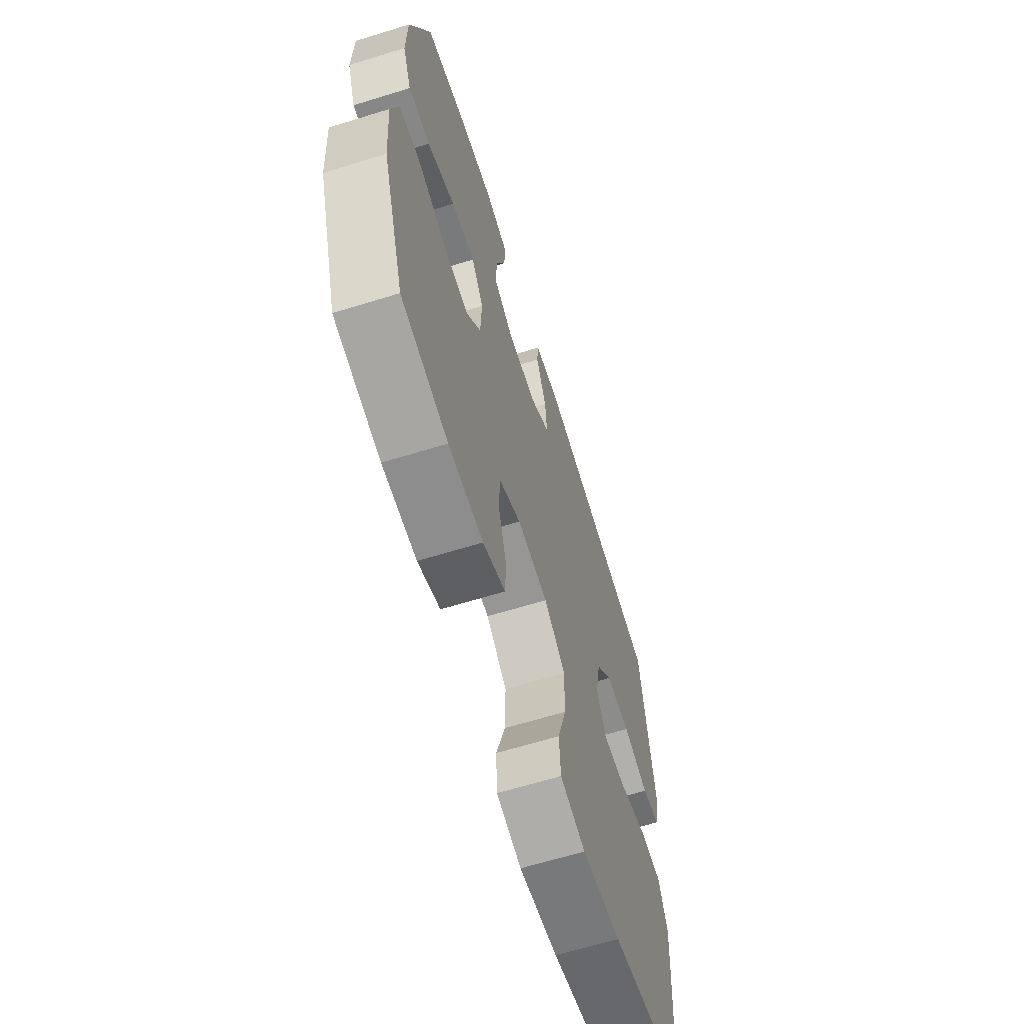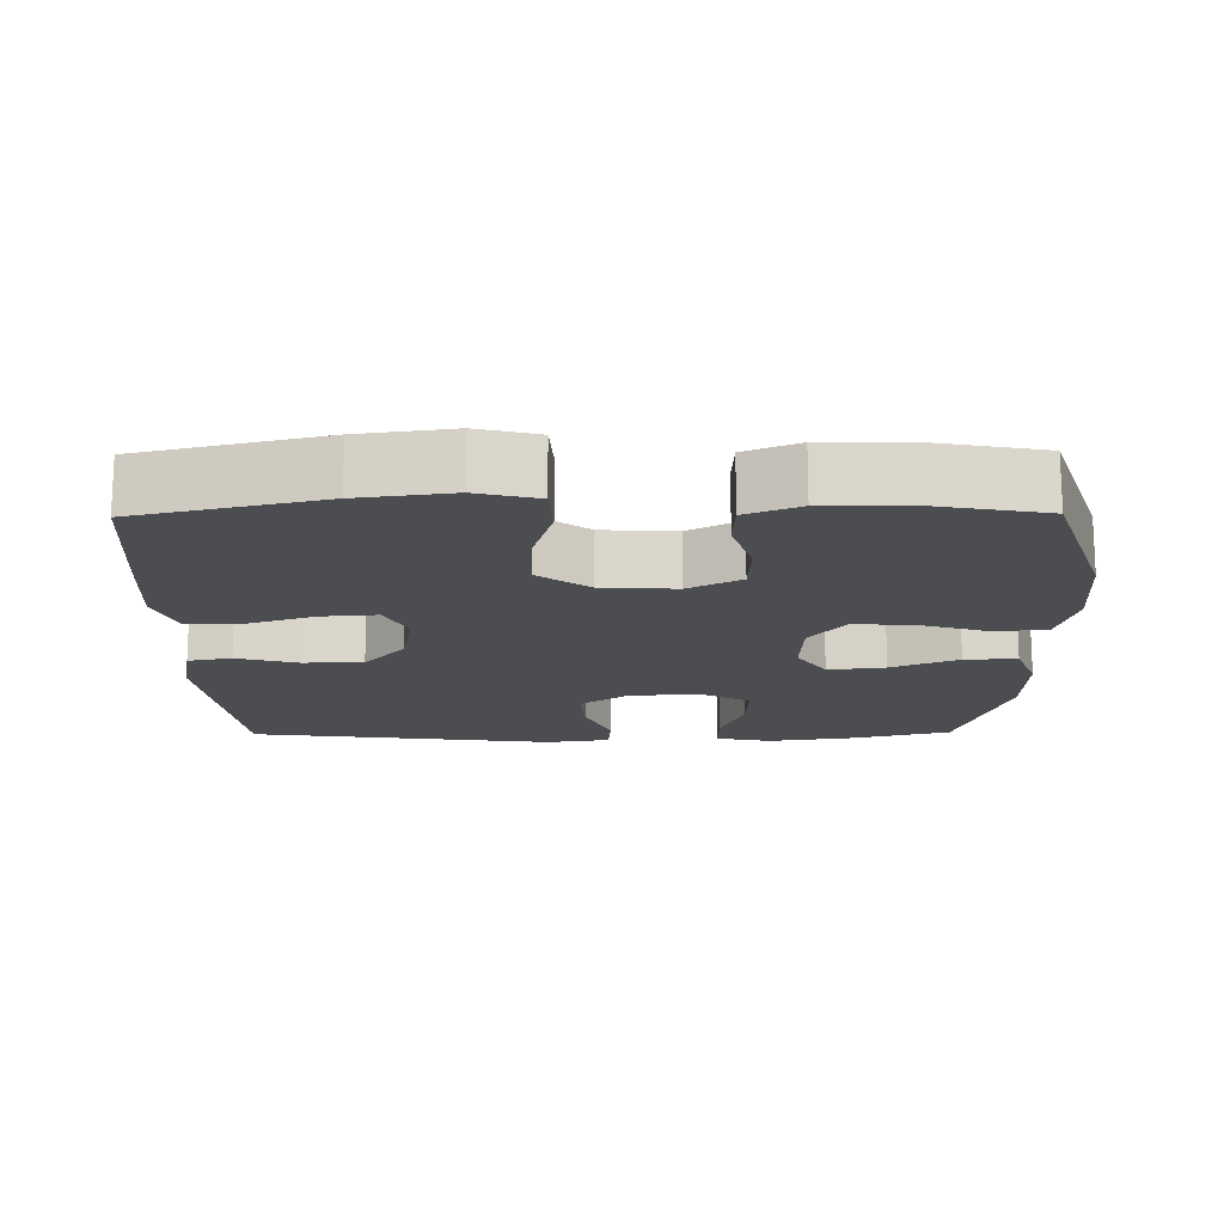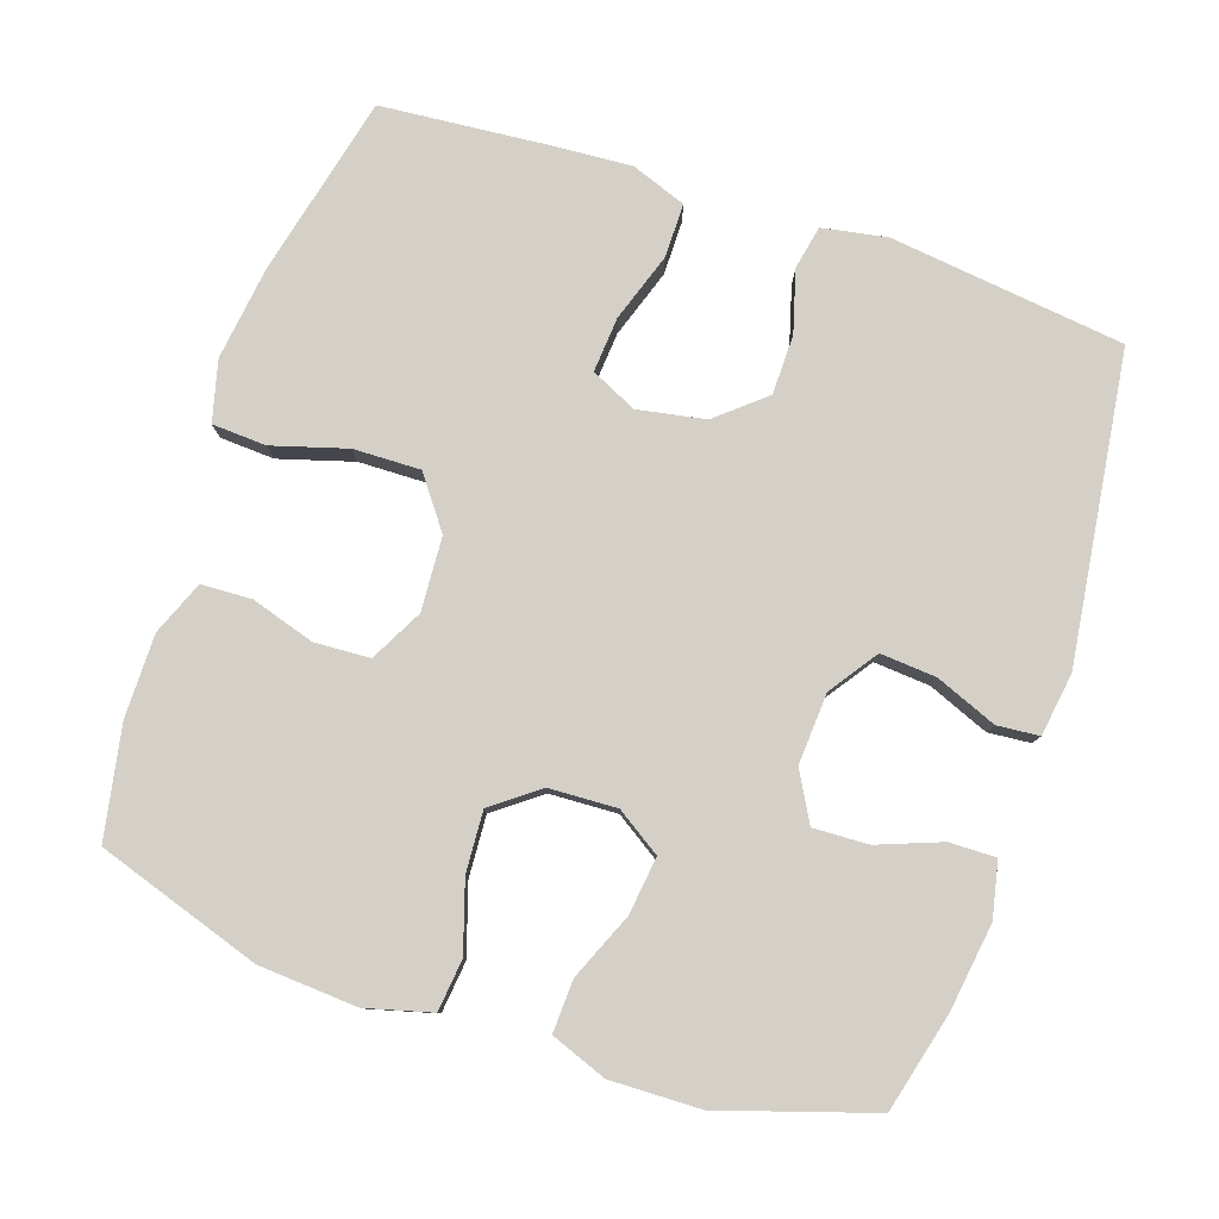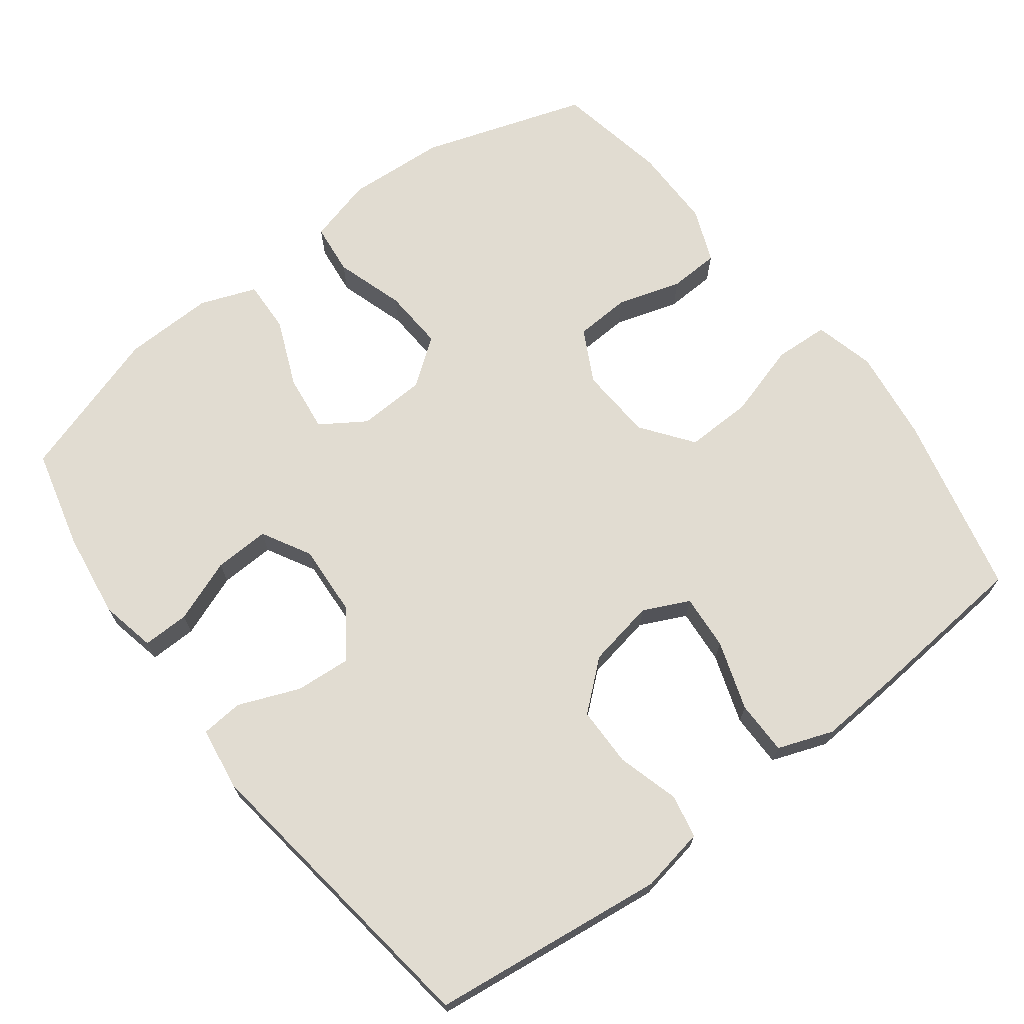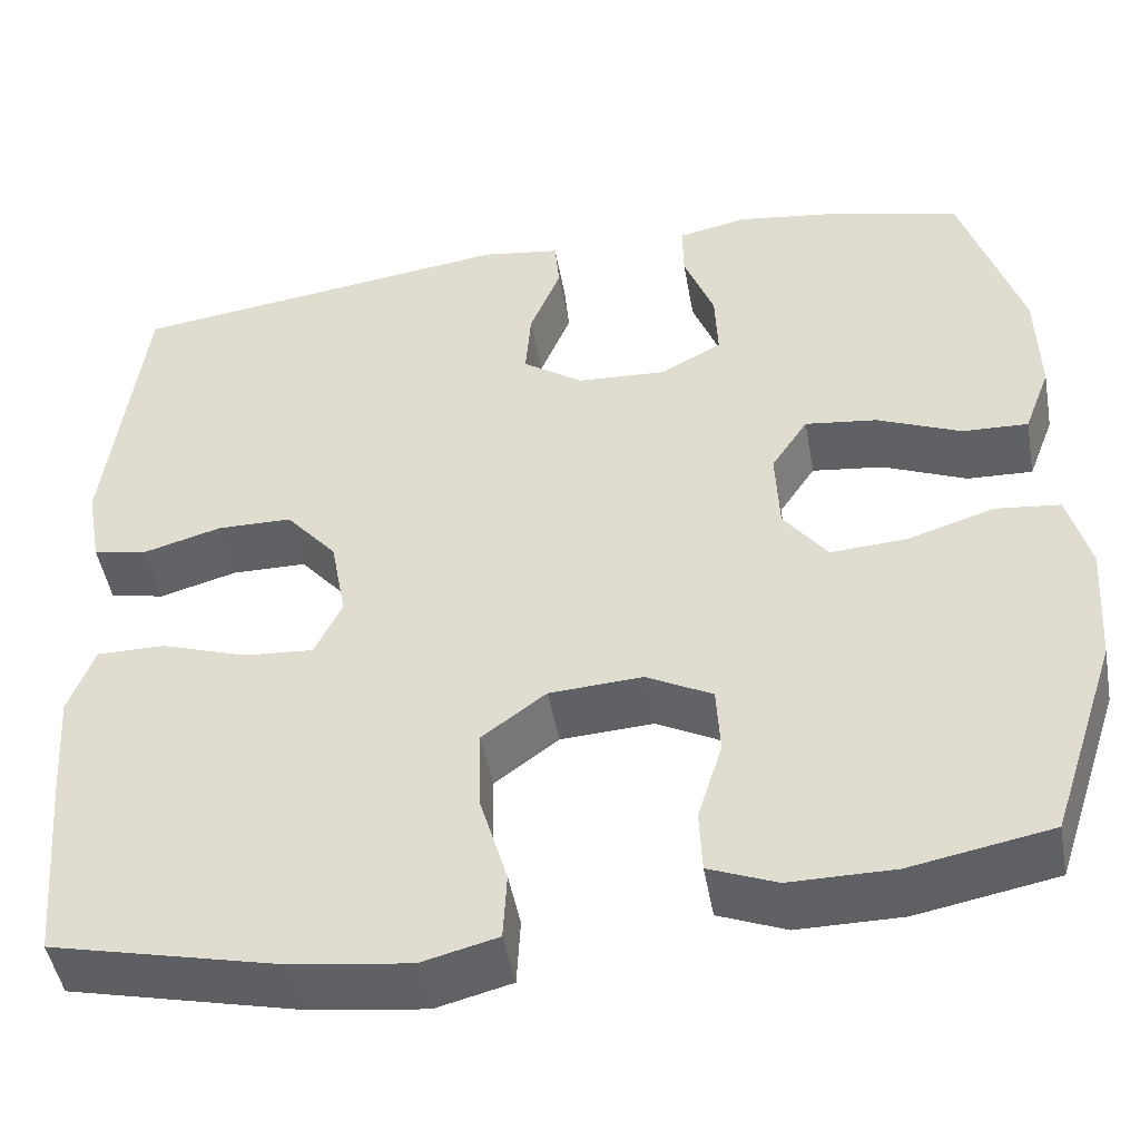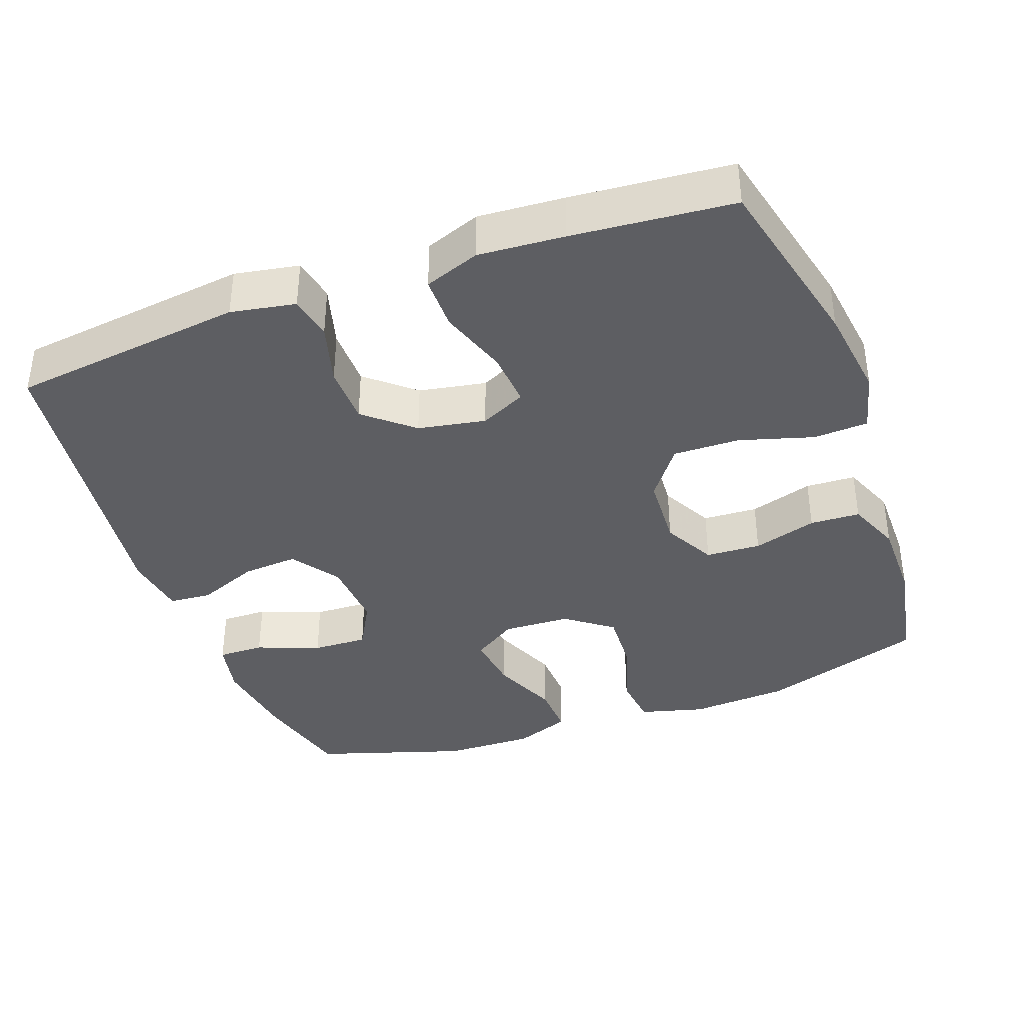
<metadata>
{"format":"obj","ext":"obj","renderer":"f3d","projection":"perspective","resolution":1024,"background":"white","views":[{"elev":-64.7,"azim":-72.7,"up":"+Z"},{"elev":-16.0,"azim":-179.3,"up":"+Y"},{"elev":79.9,"azim":-71.5,"up":"+Y"},{"elev":69.3,"azim":52.7,"up":"+Y"},{"elev":-47.6,"azim":-169.9,"up":"+Z"},{"elev":-38.3,"azim":110.0,"up":"+Y"}]}
</metadata>
<code>
v 0.5 0.07 -0.5
v 0.249 0.07 -0.559
v 0.121 0.07 -0.576
v 0.038 0.07 -0.555
v 0.034 0.07 -0.48
v 0.064 0.07 -0.378
v 0.066 0.07 -0.286
v -0.004 0.07 -0.234
v -0.106 0.07 -0.228
v -0.178 0.07 -0.266
v -0.182 0.07 -0.342
v -0.155 0.07 -0.43
v -0.158 0.07 -0.499
v -0.232 0.07 -0.529
v -0.346 0.07 -0.529
v -0.5 0.07 -0.5
v -0.574 0.07 -0.274
v -0.583 0.07 -0.138
v -0.559 0.07 -0.048
v -0.488 0.07 -0.04
v -0.393 0.07 -0.07
v -0.309 0.07 -0.075
v -0.261 0.07 -0.011
v -0.257 0.07 0.082
v -0.297 0.07 0.143
v -0.376 0.07 0.133
v -0.468 0.07 0.094
v -0.54 0.07 0.091
v -0.569 0.07 0.168
v -0.566 0.07 0.292
v -0.5 0.07 0.5
v -0.363 0.07 0.535
v -0.244 0.07 0.552
v -0.168 0.07 0.536
v -0.169 0.07 0.472
v -0.202 0.07 0.385
v -0.205 0.07 0.309
v -0.138 0.07 0.272
v -0.04 0.07 0.278
v 0.026 0.07 0.324
v 0.02 0.07 0.401
v -0.014 0.07 0.485
v -0.009 0.07 0.543
v 0.078 0.07 0.556
v 0.5 0.07 0.5
v 0.54 0.07 0.177
v 0.524 0.07 0.088
v 0.464 0.07 0.076
v 0.379 0.07 0.1
v 0.297 0.07 0.099
v 0.241 0.07 0.033
v 0.224 0.07 -0.06
v 0.254 0.07 -0.123
v 0.33 0.07 -0.117
v 0.425 0.07 -0.085
v 0.499 0.07 -0.085
v 0.527 0.07 -0.161
v 0.519 0.07 -0.279
v 0.5 0 -0.5
v 0.249 0 -0.559
v 0.121 0 -0.576
v 0.038 0 -0.555
v 0.034 0 -0.48
v 0.064 0 -0.378
v 0.066 0 -0.286
v -0.004 0 -0.234
v -0.106 0 -0.228
v -0.178 0 -0.266
v -0.182 0 -0.342
v -0.155 0 -0.43
v -0.158 0 -0.499
v -0.232 0 -0.529
v -0.346 0 -0.529
v -0.5 0 -0.5
v -0.574 0 -0.274
v -0.583 0 -0.138
v -0.559 0 -0.048
v -0.488 0 -0.04
v -0.393 0 -0.07
v -0.309 0 -0.075
v -0.261 0 -0.011
v -0.257 0 0.082
v -0.297 0 0.143
v -0.376 0 0.133
v -0.468 0 0.094
v -0.54 0 0.091
v -0.569 0 0.168
v -0.566 0 0.292
v -0.5 0 0.5
v -0.363 0 0.535
v -0.244 0 0.552
v -0.168 0 0.536
v -0.169 0 0.472
v -0.202 0 0.385
v -0.205 0 0.309
v -0.138 0 0.272
v -0.04 0 0.278
v 0.026 0 0.324
v 0.02 0 0.401
v -0.014 0 0.485
v -0.009 0 0.543
v 0.078 0 0.556
v 0.5 0 0.5
v 0.54 0 0.177
v 0.524 0 0.088
v 0.464 0 0.076
v 0.379 0 0.1
v 0.297 0 0.099
v 0.241 0 0.033
v 0.224 0 -0.06
v 0.254 0 -0.123
v 0.33 0 -0.117
v 0.425 0 -0.085
v 0.499 0 -0.085
v 0.527 0 -0.161
v 0.519 0 -0.279
f 54 55 56 57
f 53 54 57 58
f 46 47 48 49
f 46 49 50
f 45 46 50
f 44 45 50 51
f 41 42 43 44
f 40 41 44 51
f 33 34 35 36
f 33 36 37
f 32 33 37
f 31 32 37
f 30 31 37
f 29 30 37 38
f 26 27 28 29
f 25 26 29 38
f 18 19 20 21
f 18 21 22
f 17 18 22
f 16 17 22
f 15 16 22 23
f 11 12 13 14
f 10 11 14 15
f 3 4 5 6
f 3 6 7
f 2 3 7
f 53 58 1 2
f 52 53 2 7
f 39 40 51 52
f 39 52 7 8
f 24 25 38 39
f 23 24 39 8
f 10 15 23
f 9 10 23
f 8 9 23
f 115 114 113 112
f 116 115 112 111
f 107 106 105 104
f 108 107 104
f 108 104 103
f 109 108 103 102
f 102 101 100 99
f 109 102 99 98
f 94 93 92 91
f 95 94 91
f 95 91 90
f 95 90 89
f 95 89 88
f 96 95 88 87
f 87 86 85 84
f 96 87 84 83
f 79 78 77 76
f 80 79 76
f 80 76 75
f 80 75 74
f 81 80 74 73
f 72 71 70 69
f 73 72 69 68
f 64 63 62 61
f 65 64 61
f 65 61 60
f 60 59 116 111
f 65 60 111 110
f 110 109 98 97
f 66 65 110 97
f 97 96 83 82
f 66 97 82 81
f 81 73 68
f 81 68 67
f 81 67 66
f 1 59 60 2
f 2 60 61 3
f 3 61 62 4
f 4 62 63 5
f 5 63 64 6
f 6 64 65 7
f 7 65 66 8
f 8 66 67 9
f 9 67 68 10
f 10 68 69 11
f 11 69 70 12
f 12 70 71 13
f 13 71 72 14
f 14 72 73 15
f 15 73 74 16
f 16 74 75 17
f 17 75 76 18
f 18 76 77 19
f 19 77 78 20
f 20 78 79 21
f 21 79 80 22
f 22 80 81 23
f 23 81 82 24
f 24 82 83 25
f 25 83 84 26
f 26 84 85 27
f 27 85 86 28
f 28 86 87 29
f 29 87 88 30
f 30 88 89 31
f 31 89 90 32
f 32 90 91 33
f 33 91 92 34
f 34 92 93 35
f 35 93 94 36
f 36 94 95 37
f 37 95 96 38
f 38 96 97 39
f 39 97 98 40
f 40 98 99 41
f 41 99 100 42
f 42 100 101 43
f 43 101 102 44
f 44 102 103 45
f 45 103 104 46
f 46 104 105 47
f 47 105 106 48
f 48 106 107 49
f 49 107 108 50
f 50 108 109 51
f 51 109 110 52
f 52 110 111 53
f 53 111 112 54
f 54 112 113 55
f 55 113 114 56
f 56 114 115 57
f 57 115 116 58
f 58 116 59 1

</code>
